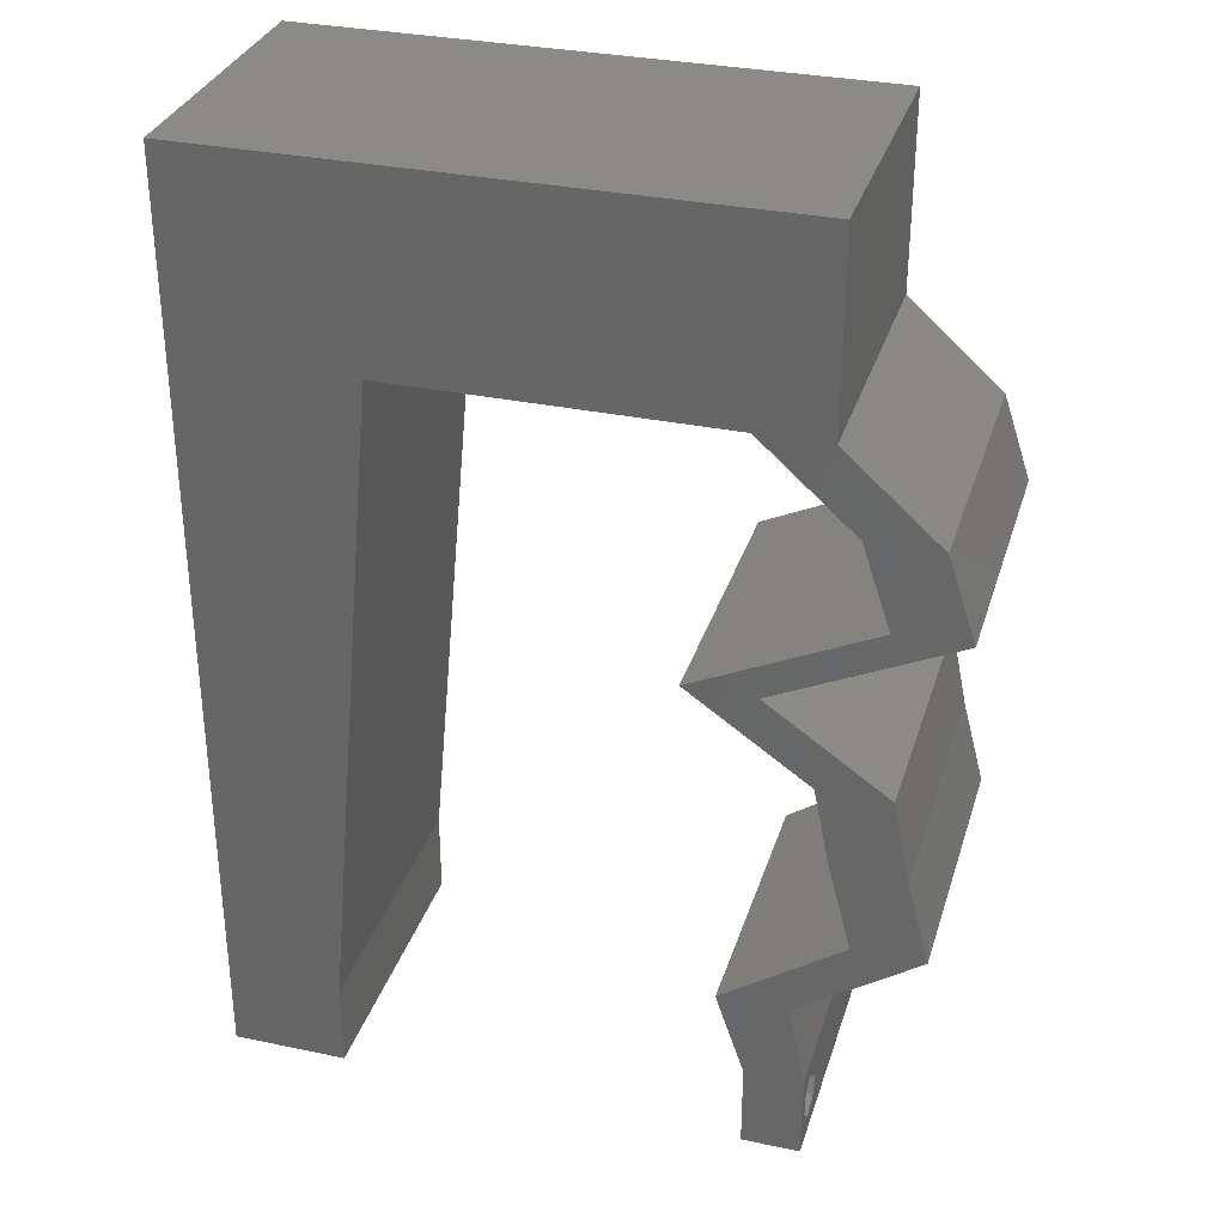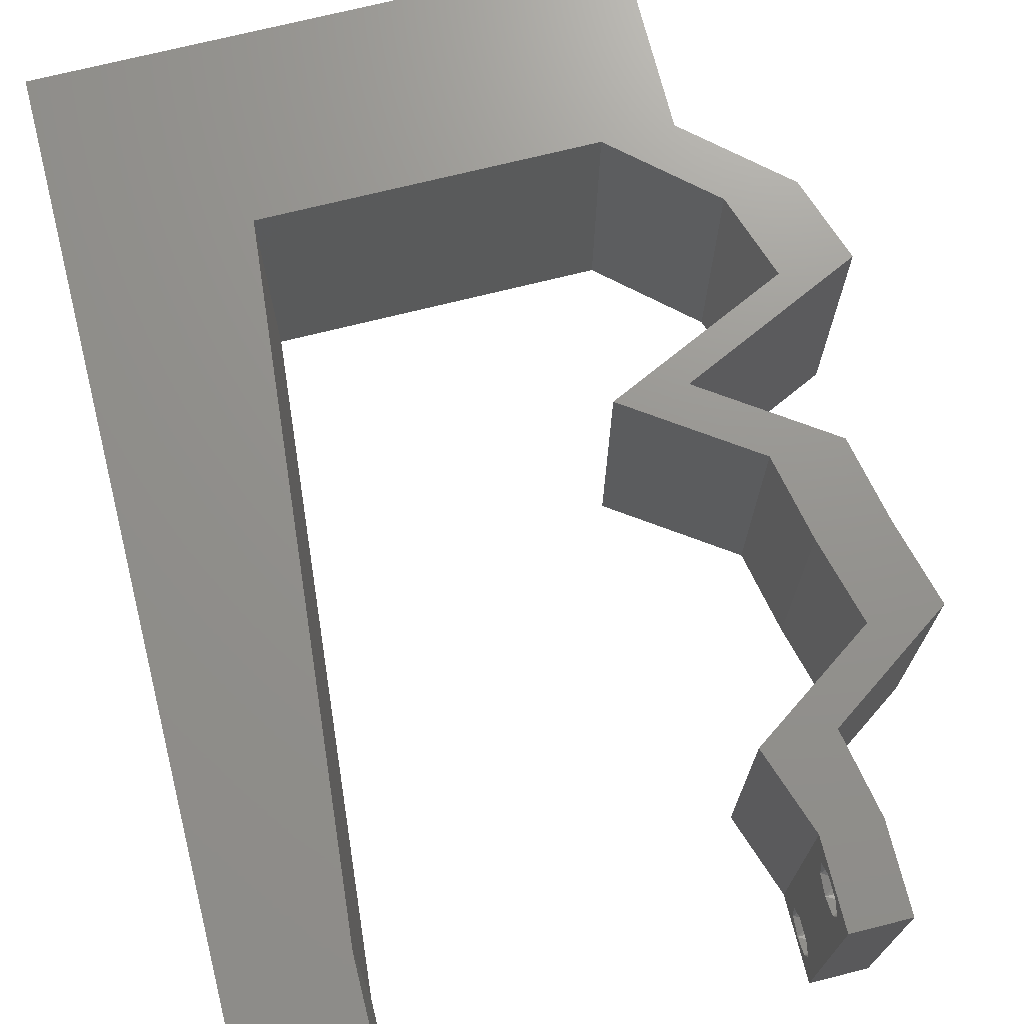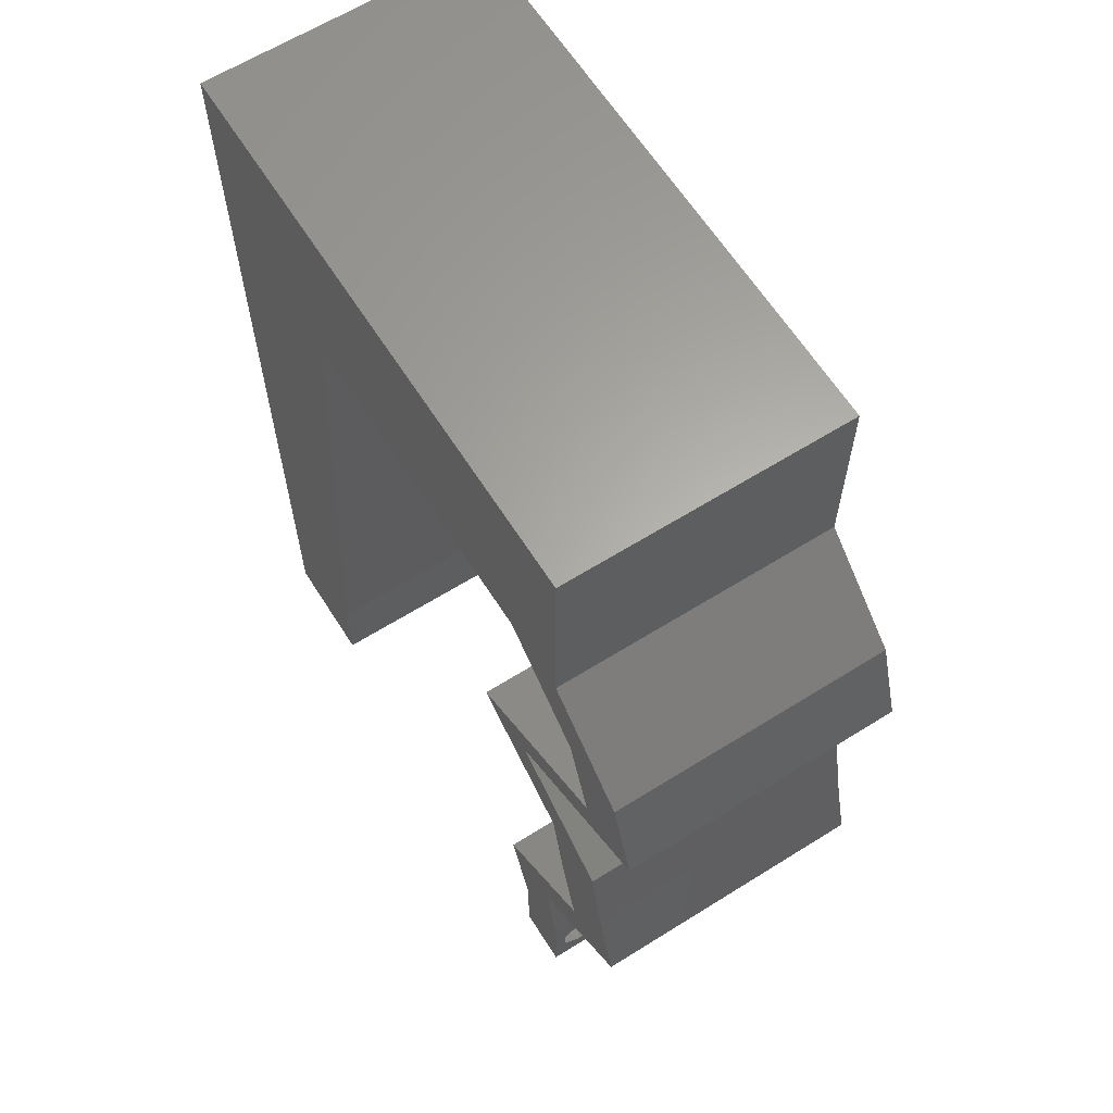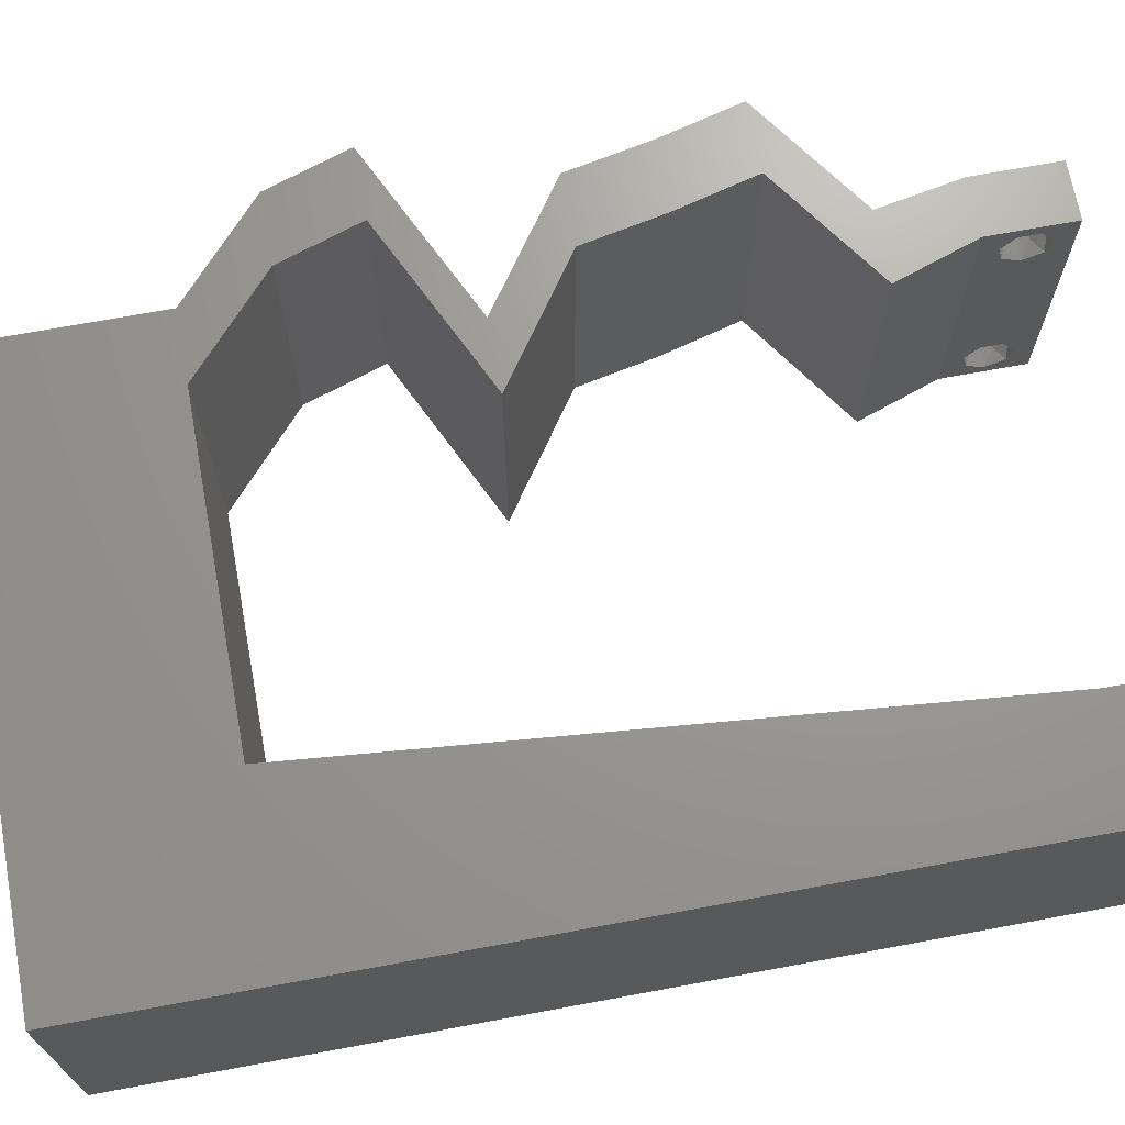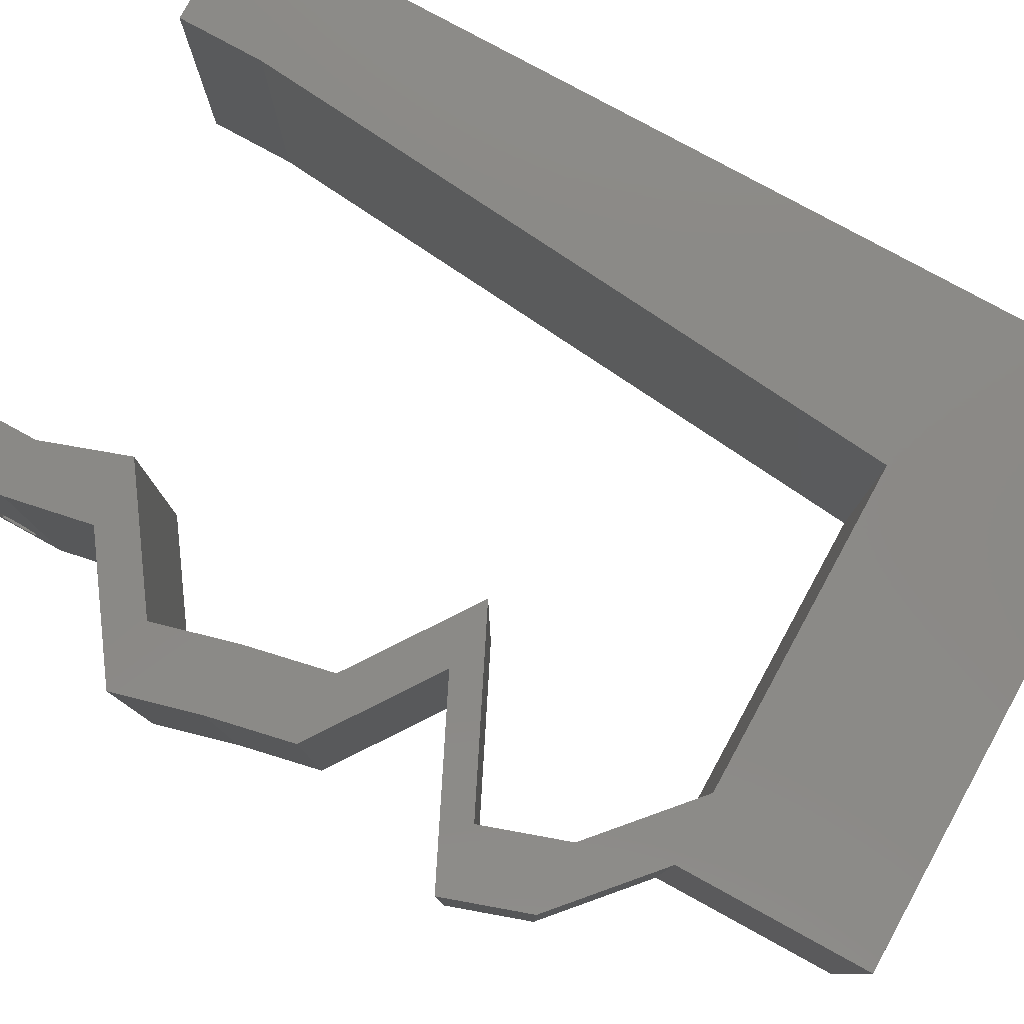
<metadata>
{"format":"stl","ext":"stl","renderer":"f3d","projection":"perspective","resolution":1024,"background":"white","views":[{"elev":32.3,"azim":16.3,"up":"+Y"},{"elev":71.3,"azim":-14.1,"up":"+Z"},{"elev":63.1,"azim":57.7,"up":"+Y"},{"elev":69.5,"azim":-100.5,"up":"+Z"},{"elev":79.5,"azim":118.7,"up":"+Z"}]}
</metadata>
<code>
# stl→obj: 252 verts, 508 faces
v 0.04 0 0.01
v 0.04 -0.006 0.01
v 0.04 -0.003738 0.003932
v 0.04 -0.003 0.0159
v 0.04 -0.004657 0.002778
v 0.04 -0.006 0
v 0.04 -0.004329 0.00134
v 0.04 -0.001671 0.00134
v 0.04 0 0
v 0.04 -0.001343 0.002778
v 0.04 -0.003 0.0007
v 0.04 -0.002262 0.01913
v 0.04 -0.001343 0.01798
v 0.04 0 0.02
v 0.04 -0.004657 0.01798
v 0.04 -0.003738 0.01913
v 0.04 -0.006 0.02
v 0.04 -0.001671 0.01654
v 0.04 -0.004329 0.01654
v 0.04 -0.002262 0.003932
v 0.036 -0.006 0.01
v 0.036 0 0.01
v 0.036 -0.003738 0.003932
v 0.036 -0.003 0.0159
v 0.036 -0.004329 0.00134
v 0.036 -0.006 0
v 0.036 -0.004657 0.002778
v 0.036 -0.001343 0.002778
v 0.036 0 0
v 0.036 -0.001671 0.00134
v 0.036 -0.003 0.0007
v 0.036 -0.003738 0.01913
v 0.036 -0.004657 0.01798
v 0.036 -0.006 0.02
v 0.036 0 0.02
v 0.036 -0.001343 0.01798
v 0.036 -0.002262 0.01913
v 0.036 -0.004329 0.01654
v 0.036 -0.001671 0.01654
v 0.036 -0.002262 0.003932
v 0.04243 0.01168 0.02
v 0.04577 0.01751 0.02
v 0.0409 0.01751 0.02
v 0.04457 0.02335 0.02
v 0.03969 0.02335 0.02
v 0.04 0.05335 0.02
v 0.04 0.06 0.02
v 0.03478 0.05206 0.02
v 0.008 0 0.02
v 0 0 0.02
v 0.004 -0.003 0.02
v 0 -0.006 0.02
v 0.008 -0.006 0.02
v 0.04731 0.01168 0.02
v 0.03 0.06 0.02
v 0.00419 0.005942 0.02
v 0.02369 0.0467 0.02
v 0.03512 0.0467 0.02
v 0.02876 0.05235 0.02
v 0 0.024 0.02
v 0 0.012 0.02
v 0.004751 0.01795 0.02
v 0.02 0.06 0.02
v 0.01766 0.05261 0.02
v 0.009064 0.01168 0.02
v 0.01013 0.02335 0.02
v 0.01 0.06 0.02
v 0.008046 0.0534 0.02
v 0.04 0.0467 0.02
v 0.01226 0.0467 0.02
v 0 0.036 0.02
v 0.005448 0.02966 0.02
v 0 0.06 0.02
v 0 0.048 0.02
v 0.01119 0.03503 0.02
v 0.038 -0.003 0.02
v 0.005932 0.04142 0.02
v 0.03615 0.02919 0.02
v 0.03128 0.02919 0.02
v 0.03888 0.005838 0.02
v 0.03401 0.005838 0.02
v 0.04168 0.04086 0.02
v 0.04656 0.04086 0.02
v 0.04363 0.03503 0.02
v 0.0485 0.03503 0.02
v 0.04233 0.03211 0.02
v 0.03745 0.03211 0.02
v 0 -0.006 0.01
v 0 -0.003 0.015
v 0 0 0.01
v 0 -0.006 0
v 0 -0.003 0.005
v 0 0 0
v 0.004 -0.006 0.015
v 0.008 -0.006 0.01
v 0.004 -0.006 0.005
v 0.008 -0.006 0
v 0 0.06 0
v 0 0.051 0.0086
v 0 0.06 0.01
v 0 0.009 0.0114
v 0 0.048 0
v 0 0.0415 0.009767
v 0 0.03 0.01
v 0 0.036 0
v 0 0.024 0
v 0 0.0185 0.01023
v 0 0.012 0
v 0 0.005337 0.005128
v 0 0.05466 0.01487
v 0.04243 0.01168 0
v 0.0409 0.01751 0
v 0.04577 0.01751 0
v 0.04457 0.02335 0
v 0.03969 0.02335 0
v 0.04 0.05335 0
v 0.03478 0.05206 0
v 0.04 0.06 0
v 0.008 0 0
v 0.004 -0.003 0
v 0.04731 0.01168 0
v 0.03 0.06 0
v 0.00419 0.005942 0
v 0.02369 0.0467 0
v 0.02876 0.05235 0
v 0.03512 0.0467 0
v 0.004751 0.01795 0
v 0.02 0.06 0
v 0.01766 0.05261 0
v 0.009064 0.01168 0
v 0.01013 0.02335 0
v 0.01 0.06 0
v 0.008046 0.0534 0
v 0.04 0.0467 0
v 0.01226 0.0467 0
v 0.005448 0.02966 0
v 0.01119 0.03503 0
v 0.038 -0.003 0
v 0.005932 0.04142 0
v 0.03615 0.02919 0
v 0.03128 0.02919 0
v 0.03888 0.005838 0
v 0.03401 0.005838 0
v 0.04656 0.04086 0
v 0.04168 0.04086 0
v 0.0485 0.03503 0
v 0.04363 0.03503 0
v 0.04233 0.03211 0
v 0.03745 0.03211 0
v 0.008 0 0.01
v 0.008 -0.003 0.015
v 0.008 -0.003 0.005
v 0.015 0.06 0.00866
v 0.025 0.06 0.01134
v 0.006575 0.06 0.01266
v 0.03343 0.06 0.007337
v 0.04 0.06 0.01
v 0.0342 0.06 0.01422
v 0.005798 0.06 0.00578
v 0.04 0.0467 0.01
v 0.04328 0.04378 0.015
v 0.04656 0.04086 0.01
v 0.04328 0.04378 0.005
v 0.04753 0.03794 0.015
v 0.0485 0.03503 0.01
v 0.04753 0.03794 0.005
v 0.04022 0.03111 0.004922
v 0.03615 0.02919 0.01
v 0.04417 0.03298 0.004852
v 0.04023 0.03111 0.01476
v 0.04418 0.03298 0.0148
v 0.04229 0.03209 0.00976
v 0.04036 0.02627 0.005
v 0.04036 0.02627 0.015
v 0.04457 0.02335 0.01
v 0.04517 0.02043 0.015
v 0.04577 0.01751 0.01
v 0.04517 0.02043 0.005
v 0.04654 0.01459 0.015
v 0.04731 0.01168 0.01
v 0.04654 0.01459 0.005
v 0.0431 0.008756 0.005
v 0.0431 0.008756 0.015
v 0.03888 0.005838 0.01
v 0.03944 0.002919 0.015
v 0.03944 0.002919 0.005
v 0.035 0.002919 0.015
v 0.03401 0.005838 0.01
v 0.035 0.002919 0.005
v 0.03822 0.008756 0.005
v 0.03822 0.008756 0.015
v 0.04243 0.01168 0.01
v 0.04167 0.01459 0.015
v 0.0409 0.01751 0.01
v 0.04167 0.01459 0.005
v 0.04029 0.02043 0.015
v 0.03969 0.02335 0.01
v 0.04029 0.02043 0.005
v 0.03548 0.02627 0.005
v 0.03548 0.02627 0.015
v 0.03128 0.02919 0.01
v 0.03931 0.03299 0.004852
v 0.04363 0.03503 0.01
v 0.03536 0.03112 0.004922
v 0.03955 0.0331 0.01476
v 0.0356 0.03123 0.0148
v 0.03749 0.03213 0.00976
v 0.04266 0.03794 0.015
v 0.04168 0.04086 0.01
v 0.04266 0.03794 0.005
v 0.0384 0.04378 0.015
v 0.03512 0.0467 0.01
v 0.0384 0.04378 0.005
v 0.02621 0.0467 0.01135
v 0.0196 0.0467 0.006863
v 0.02933 0.0467 0.005167
v 0.0188 0.0467 0.01364
v 0.01226 0.0467 0.01
v 0.008798 0.008756 0.01156
v 0.01146 0.03794 0.01156
v 0.01062 0.0287 0.01026
v 0.009633 0.01792 0.0103
v 0.01176 0.0413 0.005
v 0.0385 -0.002262 0.01607
v 0.03873 -0.003738 0.01607
v 0.03726 -0.003758 0.01608
v 0.03712 -0.002262 0.01607
v 0.03873 -0.004329 0.01866
v 0.03727 -0.003 0.0193
v 0.03875 -0.003 0.0193
v 0.03873 -0.001671 0.01866
v 0.03727 -0.001343 0.01722
v 0.03875 -0.001343 0.01722
v 0.03727 -0.004657 0.01722
v 0.03875 -0.004657 0.01722
v 0.03725 -0.001671 0.01866
v 0.03725 -0.004329 0.01866
v 0.03727 -0.002262 0.0008684
v 0.03873 -0.003738 0.0008684
v 0.03726 -0.003758 0.0008785
v 0.03874 -0.002242 0.0008785
v 0.03727 -0.001671 0.00346
v 0.03873 -0.003 0.0041
v 0.03725 -0.003 0.0041
v 0.03873 -0.001343 0.002022
v 0.03725 -0.001343 0.002022
v 0.03875 -0.001671 0.00346
v 0.03727 -0.004657 0.002022
v 0.03875 -0.004657 0.002022
v 0.03798 -0.004322 0.003468
v 0.03913 -0.004332 0.003456
v 0.03684 -0.004329 0.00346
f 1 2 3
f 1 4 2
f 5 6 7
f 8 9 10
f 11 9 8
f 7 6 11
f 12 13 14
f 15 16 17
f 16 14 17
f 12 14 16
f 6 9 11
f 5 2 6
f 14 18 1
f 13 18 14
f 17 2 19
f 19 15 17
f 9 1 10
f 1 18 4
f 2 4 19
f 20 1 3
f 10 1 20
f 3 2 5
f 21 22 23
f 24 22 21
f 25 26 27
f 28 29 30
f 29 31 30
f 25 31 26
f 32 33 34
f 35 36 37
f 34 35 32
f 34 33 38
f 32 35 37
f 29 26 31
f 28 22 29
f 34 38 21
f 35 22 39
f 39 36 35
f 26 21 27
f 21 38 24
f 39 22 24
f 27 21 23
f 23 22 40
f 40 22 28
f 41 42 43
f 43 44 45
f 46 47 48
f 49 50 51
f 52 53 51
f 54 42 41
f 47 55 48
f 50 49 56
f 57 58 59
f 60 61 62
f 55 63 59
f 59 63 64
f 65 66 62
f 67 68 64
f 58 69 48
f 69 46 48
f 68 70 64
f 71 60 72
f 63 67 64
f 73 74 68
f 66 75 72
f 65 61 56
f 57 59 64
f 14 35 76
f 34 17 76
f 74 70 68
f 70 74 77
f 59 58 48
f 53 49 51
f 50 52 51
f 74 71 77
f 75 70 77
f 55 59 48
f 66 60 62
f 61 65 62
f 70 57 64
f 75 71 72
f 71 75 77
f 60 66 72
f 67 73 68
f 61 50 56
f 45 44 78
f 78 79 45
f 80 54 41
f 81 80 41
f 17 14 76
f 35 34 76
f 49 65 56
f 69 82 83
f 58 82 69
f 83 84 85
f 82 84 83
f 85 84 86
f 79 78 87
f 78 86 87
f 42 44 43
f 14 80 35
f 35 80 81
f 86 84 87
f 88 89 90
f 50 89 52
f 91 92 93
f 90 92 88
f 52 89 88
f 90 89 50
f 88 92 91
f 93 92 90
f 53 94 95
f 88 94 52
f 91 96 88
f 95 96 97
f 52 94 53
f 95 94 88
f 97 96 91
f 88 96 95
f 98 99 100
f 50 101 90
f 102 99 98
f 61 101 50
f 103 104 71
f 105 104 103
f 105 103 102
f 71 104 60
f 106 104 105
f 60 107 61
f 60 104 107
f 74 103 71
f 108 107 106
f 107 104 106
f 93 109 108
f 73 110 74
f 74 99 103
f 108 101 107
f 74 110 99
f 108 109 101
f 107 101 61
f 103 99 102
f 100 110 73
f 90 109 93
f 101 109 90
f 99 110 100
f 111 112 113
f 114 112 115
f 116 117 118
f 119 120 93
f 91 120 97
f 121 111 113
f 118 117 122
f 93 123 119
f 124 125 126
f 106 127 108
f 122 125 128
f 125 129 128
f 130 127 131
f 132 129 133
f 126 117 134
f 134 117 116
f 133 129 135
f 105 136 106
f 128 129 132
f 98 133 102
f 131 136 137
f 130 123 108
f 124 129 125
f 9 138 29
f 26 138 6
f 102 133 135
f 135 139 102
f 125 117 126
f 97 120 119
f 93 120 91
f 102 139 105
f 137 139 135
f 122 117 125
f 131 127 106
f 108 127 130
f 135 129 124
f 137 136 105
f 105 139 137
f 106 136 131
f 132 133 98
f 108 123 93
f 115 140 114
f 141 140 115
f 142 111 121
f 143 111 142
f 6 138 9
f 29 138 26
f 119 123 130
f 134 144 145
f 126 134 145
f 144 146 147
f 145 144 147
f 146 148 147
f 149 140 141
f 149 148 140
f 113 112 114
f 9 29 142
f 29 143 142
f 147 148 149
f 150 151 95
f 53 151 49
f 119 152 97
f 95 152 150
f 49 151 150
f 95 151 53
f 97 152 95
f 150 152 119
f 63 153 67
f 128 154 122
f 63 154 153
f 153 154 128
f 153 155 67
f 154 156 122
f 55 154 63
f 132 153 128
f 122 156 118
f 118 156 157
f 73 155 100
f 67 155 73
f 55 158 154
f 132 159 153
f 154 158 156
f 153 159 155
f 47 158 55
f 157 158 47
f 98 159 132
f 100 159 98
f 156 158 157
f 155 159 100
f 160 157 46
f 160 116 157
f 157 47 46
f 160 46 69
f 116 118 157
f 134 116 160
f 69 161 160
f 162 161 83
f 144 163 162
f 160 163 134
f 160 161 162
f 83 161 69
f 134 163 144
f 162 163 160
f 85 164 83
f 162 164 165
f 144 166 146
f 165 166 162
f 83 164 162
f 165 164 85
f 162 166 144
f 146 166 165
f 140 167 168
f 165 169 146
f 168 170 78
f 85 171 165
f 86 171 85
f 78 170 86
f 146 169 148
f 148 167 140
f 86 170 171
f 169 167 148
f 170 172 171
f 171 172 165
f 168 172 170
f 172 167 169
f 172 169 165
f 168 167 172
f 140 173 114
f 44 174 78
f 78 174 168
f 175 174 44
f 175 173 174
f 174 173 168
f 168 173 140
f 114 173 175
f 175 176 177
f 42 176 44
f 114 178 113
f 177 178 175
f 44 176 175
f 177 176 42
f 175 178 114
f 113 178 177
f 54 179 42
f 177 179 180
f 113 181 121
f 180 181 177
f 42 179 177
f 180 179 54
f 177 181 113
f 121 181 180
f 121 182 142
f 80 183 54
f 54 183 180
f 184 183 80
f 184 182 183
f 183 182 180
f 180 182 121
f 142 182 184
f 14 185 80
f 184 185 1
f 142 186 9
f 1 186 184
f 80 185 184
f 1 185 14
f 184 186 142
f 9 186 1
f 2 17 34
f 21 2 34
f 26 6 2
f 26 2 21
f 81 187 35
f 22 187 188
f 188 189 22
f 29 189 143
f 35 187 22
f 188 187 81
f 22 189 29
f 143 189 188
f 143 190 111
f 41 191 81
f 81 191 188
f 192 191 41
f 191 190 188
f 192 190 191
f 188 190 143
f 111 190 192
f 43 193 41
f 192 193 194
f 111 195 112
f 194 195 192
f 41 193 192
f 194 193 43
f 192 195 111
f 112 195 194
f 194 196 197
f 45 196 43
f 197 198 194
f 112 198 115
f 43 196 194
f 197 196 45
f 194 198 112
f 115 198 197
f 115 199 141
f 79 200 45
f 45 200 197
f 201 200 79
f 200 199 197
f 201 199 200
f 197 199 115
f 141 199 201
f 147 202 203
f 201 204 141
f 203 205 84
f 79 206 201
f 87 206 79
f 84 205 87
f 141 204 149
f 149 202 147
f 87 205 206
f 149 204 202
f 205 207 206
f 206 207 201
f 203 207 205
f 202 204 207
f 207 204 201
f 203 202 207
f 203 208 209
f 82 208 84
f 147 210 145
f 209 210 203
f 84 208 203
f 209 208 82
f 203 210 147
f 145 210 209
f 82 211 209
f 212 211 58
f 126 213 212
f 209 213 145
f 58 211 82
f 209 211 212
f 145 213 126
f 212 213 209
f 58 214 212
f 57 214 58
f 124 215 135
f 126 216 124
f 70 217 57
f 135 215 218
f 215 216 214
f 212 216 126
f 218 217 70
f 124 216 215
f 217 215 214
f 217 214 57
f 214 216 212
f 218 215 217
f 130 219 119
f 150 219 49
f 70 220 218
f 49 219 65
f 75 220 70
f 137 221 131
f 131 222 130
f 66 221 75
f 65 222 66
f 66 222 221
f 221 222 131
f 137 220 221
f 222 219 130
f 135 223 137
f 137 223 220
f 65 219 222
f 221 220 75
f 218 223 135
f 220 223 218
f 119 219 150
f 24 4 224
f 4 24 225
f 225 24 226
f 24 224 227
f 228 229 230
f 231 232 233
f 229 231 230
f 234 228 235
f 231 229 236
f 229 228 237
f 232 231 236
f 228 234 237
f 225 234 235
f 234 225 226
f 232 224 233
f 224 232 227
f 13 12 231
f 16 15 228
f 38 33 234
f 32 37 229
f 36 39 232
f 16 228 230
f 228 15 235
f 231 12 230
f 13 231 233
f 32 229 237
f 36 232 236
f 234 33 237
f 229 37 236
f 12 16 230
f 18 13 233
f 15 19 235
f 33 32 237
f 37 36 236
f 224 18 233
f 19 4 225
f 19 225 235
f 38 234 226
f 232 39 227
f 4 18 224
f 39 24 227
f 24 38 226
f 31 11 238
f 11 31 239
f 239 31 240
f 238 11 241
f 242 243 244
f 245 242 246
f 243 242 247
f 242 245 247
f 238 245 246
f 239 248 249
f 248 250 249
f 245 238 241
f 248 239 240
f 249 250 251
f 250 248 252
f 244 243 250
f 40 28 242
f 8 10 245
f 25 27 248
f 20 3 243
f 40 242 244
f 242 28 246
f 245 10 247
f 20 243 247
f 23 40 244
f 5 7 249
f 28 30 246
f 10 20 247
f 7 11 239
f 30 31 238
f 30 238 246
f 7 239 249
f 244 250 252
f 250 243 251
f 25 248 240
f 8 245 241
f 243 3 251
f 248 27 252
f 23 244 252
f 5 249 251
f 3 5 251
f 27 23 252
f 11 8 241
f 31 25 240

</code>
